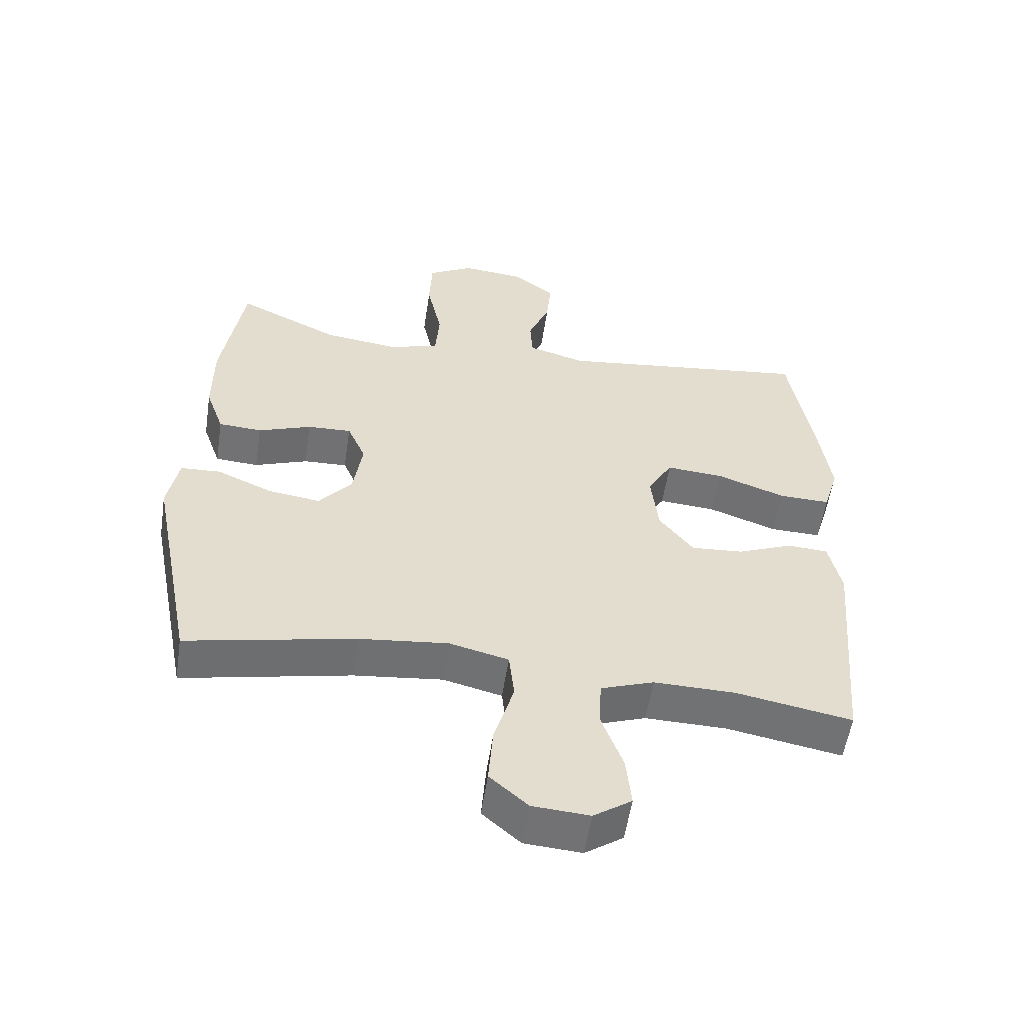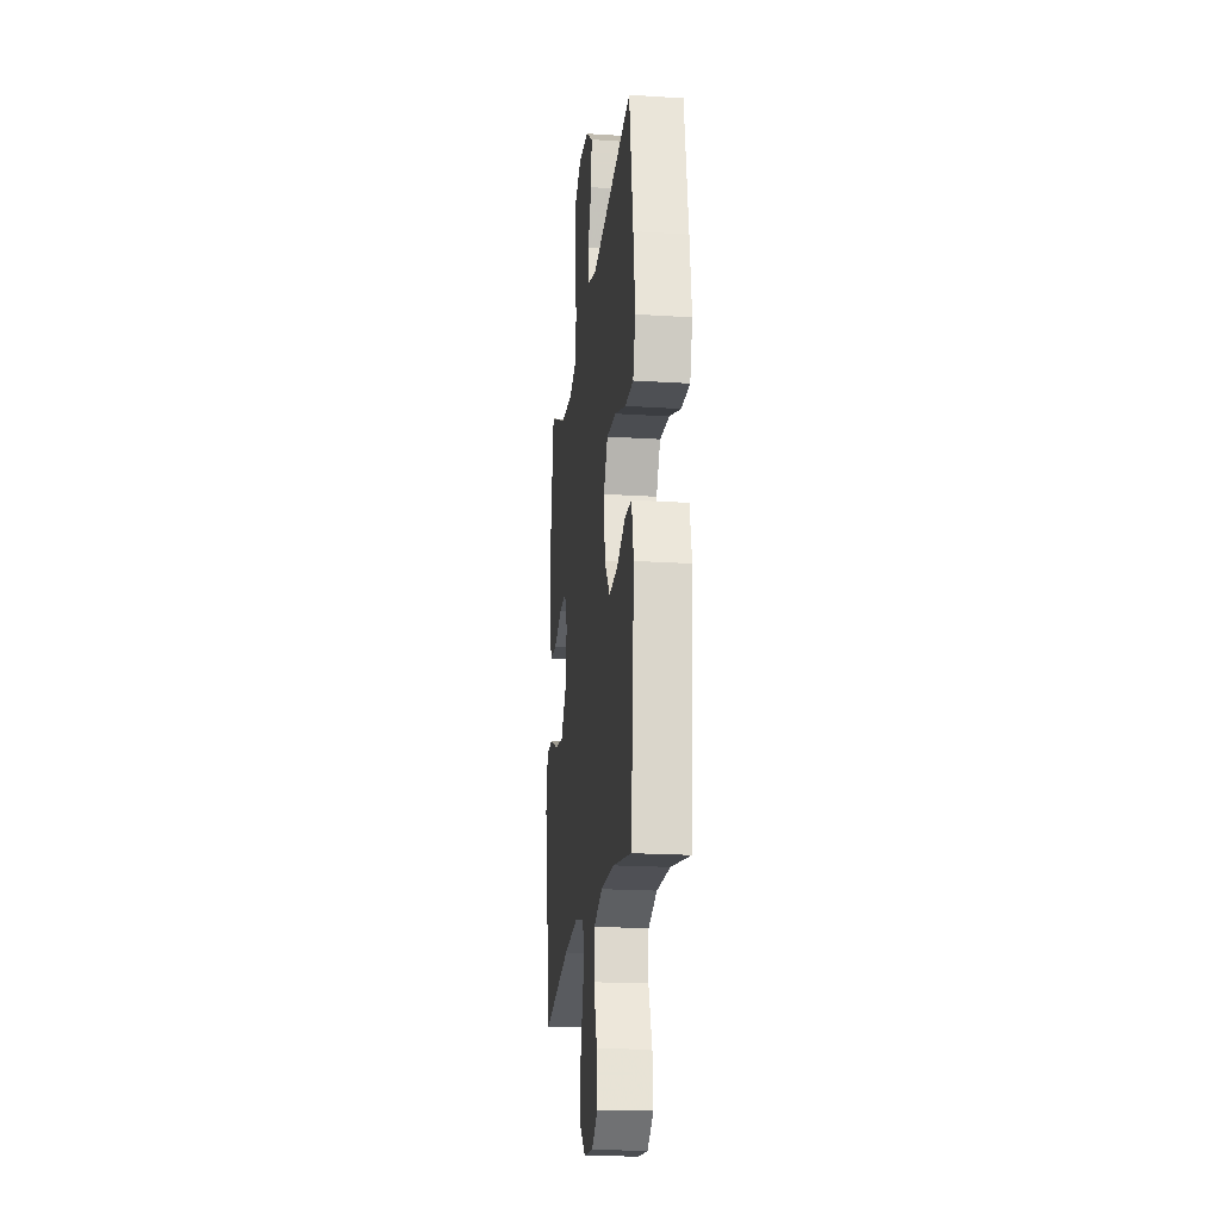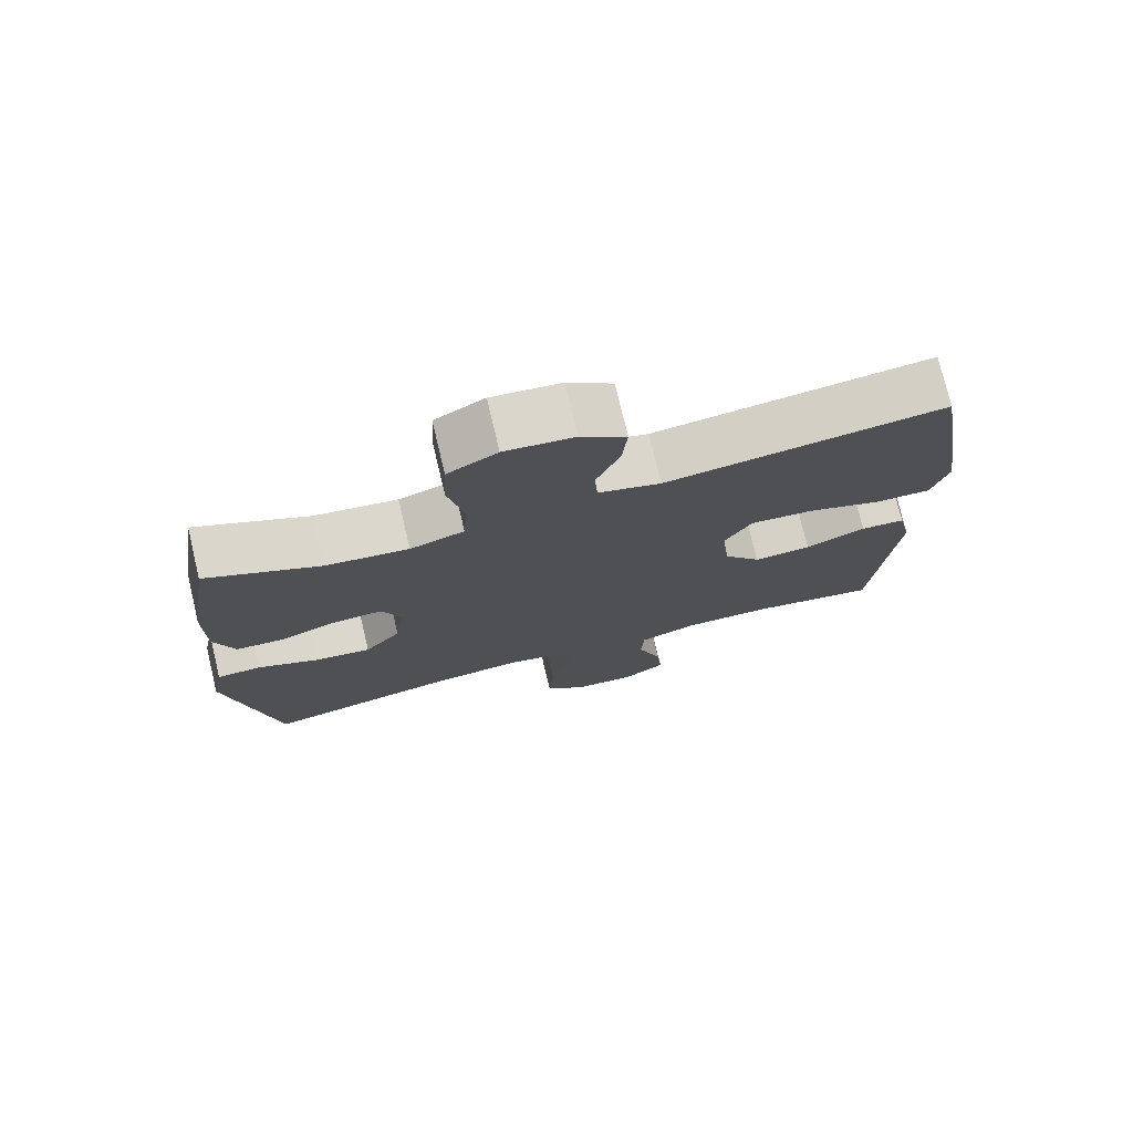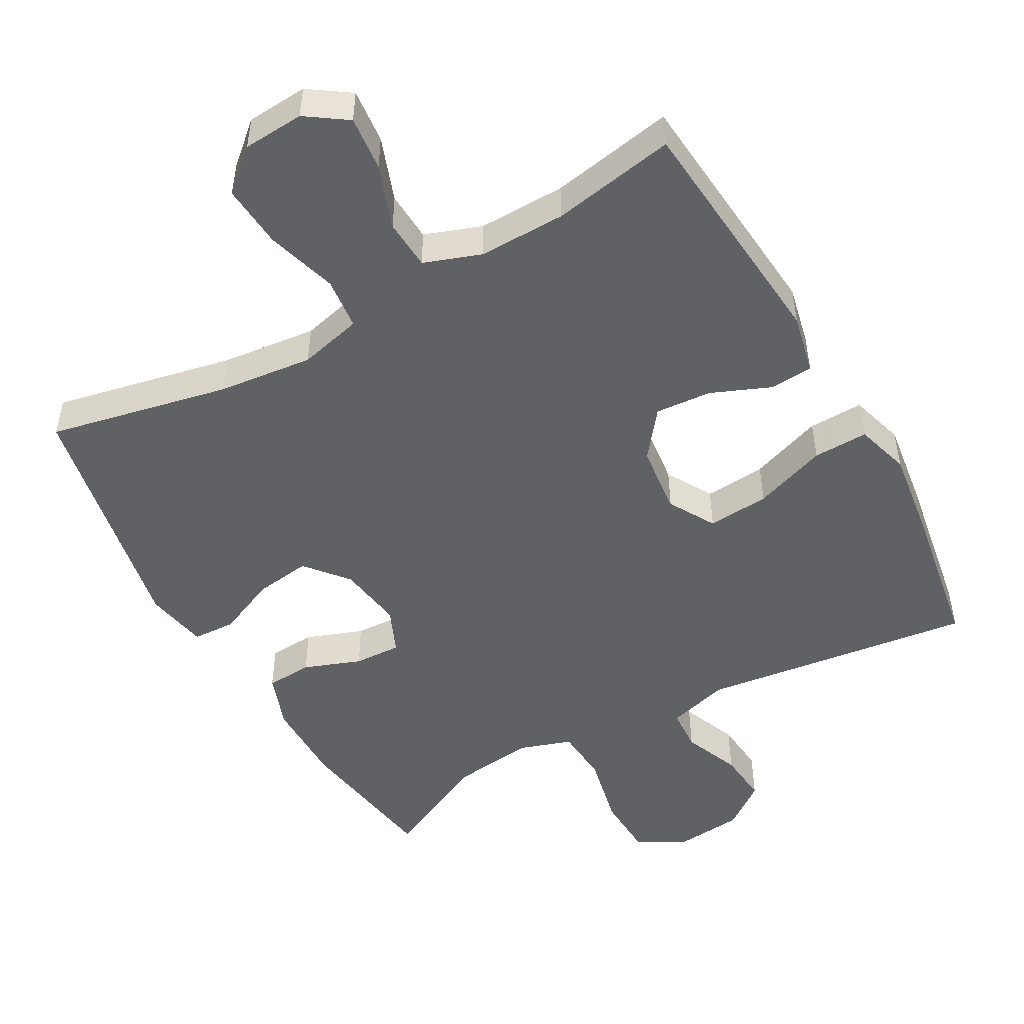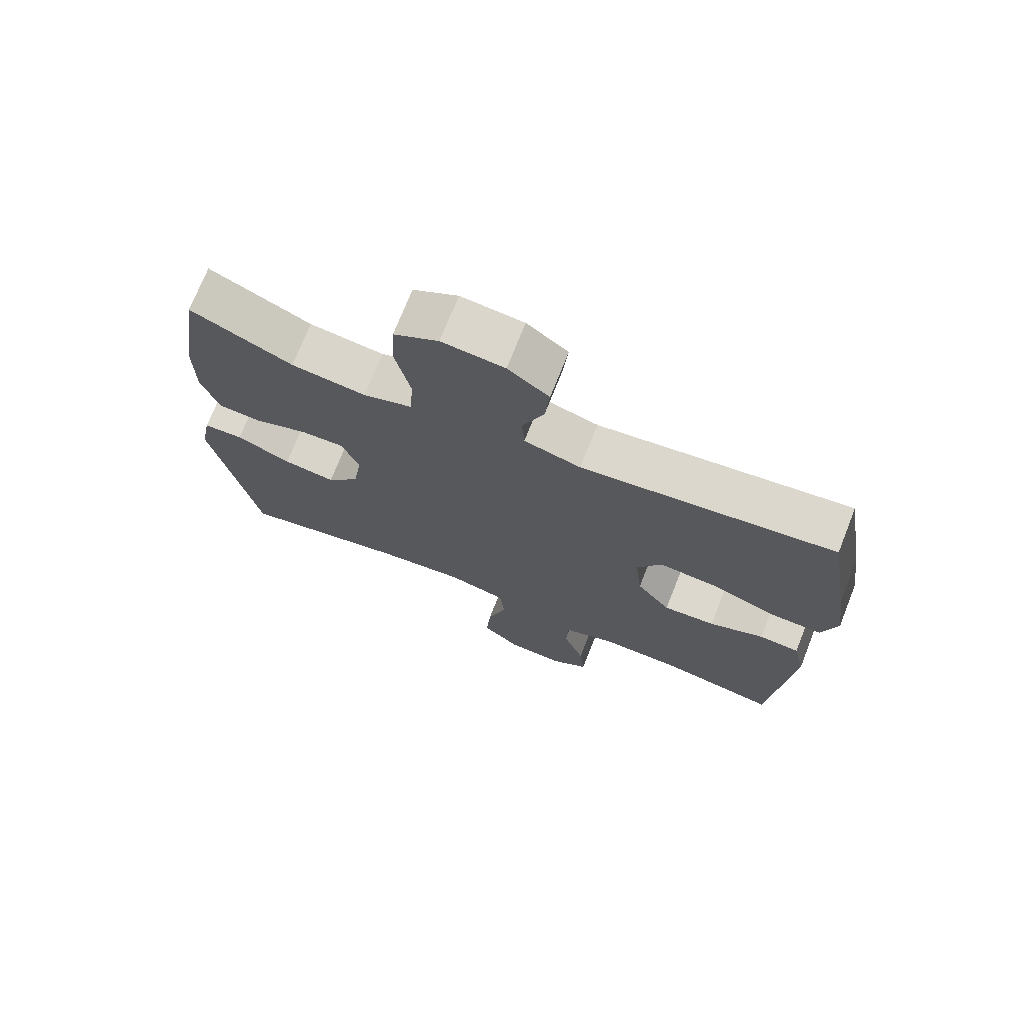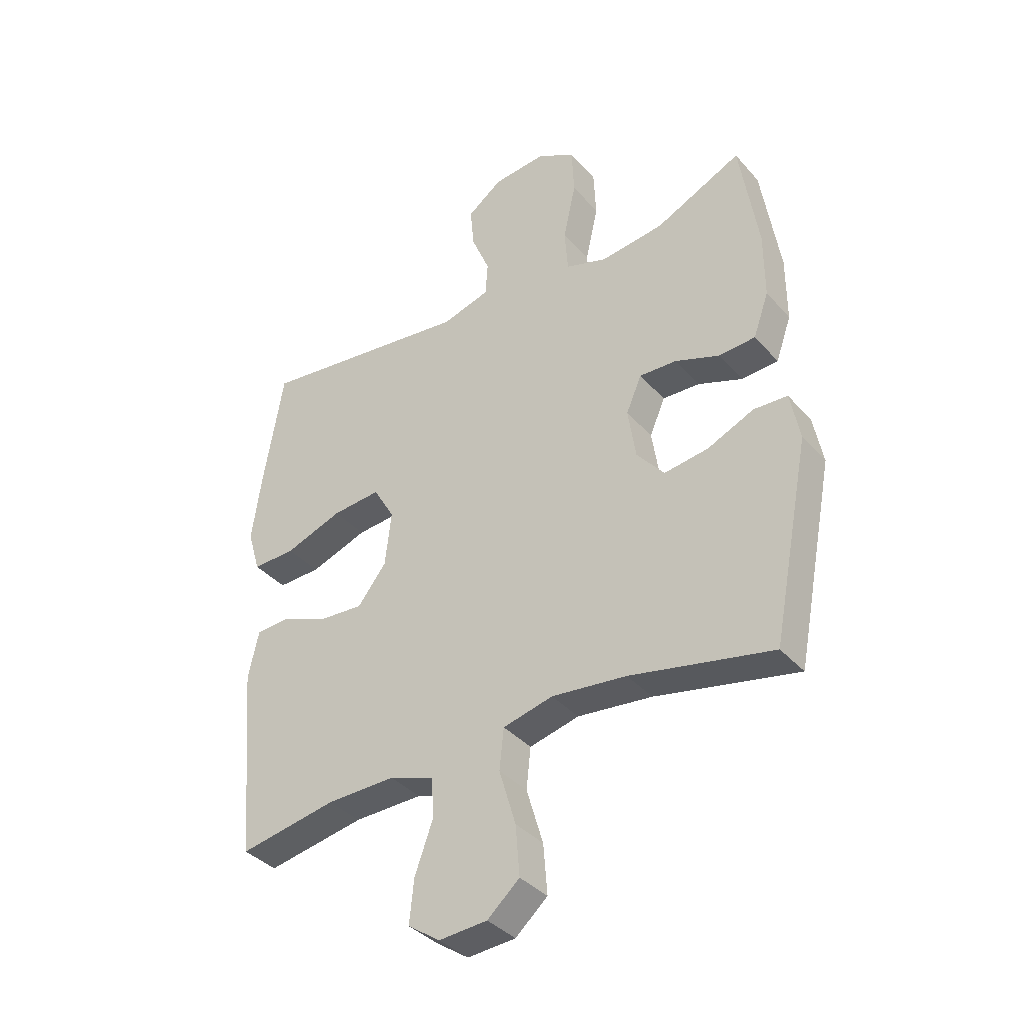
<metadata>
{"format":"obj","ext":"obj","renderer":"f3d","projection":"perspective","resolution":1024,"background":"white","views":[{"elev":-55.5,"azim":171.4,"up":"+Z"},{"elev":-20.4,"azim":-96.7,"up":"+Z"},{"elev":75.6,"azim":166.6,"up":"+Z"},{"elev":-49.6,"azim":-150.7,"up":"+Y"},{"elev":72.7,"azim":-158.4,"up":"+Z"},{"elev":-37.4,"azim":36.0,"up":"+Z"}]}
</metadata>
<code>
v 0.5 0.07 -0.5
v 0.243 0.07 -0.446
v 0.108 0.07 -0.431
v 0.018 0.07 -0.453
v 0.01 0.07 -0.527
v 0.04 0.07 -0.628
v 0.047 0.07 -0.718
v -0.011 0.07 -0.769
v -0.098 0.07 -0.775
v -0.156 0.07 -0.735
v -0.148 0.07 -0.657
v -0.115 0.07 -0.566
v -0.119 0.07 -0.495
v -0.2 0.07 -0.466
v -0.324 0.07 -0.468
v -0.5 0.07 -0.5
v -0.53 0.07 -0.152
v -0.511 0.07 -0.066
v -0.449 0.07 -0.062
v -0.365 0.07 -0.097
v -0.285 0.07 -0.103
v -0.233 0.07 -0.036
v -0.222 0.07 0.063
v -0.26 0.07 0.129
v -0.348 0.07 0.122
v -0.452 0.07 0.085
v -0.53 0.07 0.083
v -0.553 0.07 0.161
v -0.536 0.07 0.284
v -0.5 0.07 0.5
v -0.112 0.07 0.45
v -0.025 0.07 0.475
v -0.021 0.07 0.536
v -0.054 0.07 0.617
v -0.061 0.07 0.692
v 0.002 0.07 0.739
v 0.098 0.07 0.748
v 0.167 0.07 0.709
v 0.171 0.07 0.621
v 0.148 0.07 0.516
v 0.154 0.07 0.437
v 0.229 0.07 0.412
v 0.344 0.07 0.426
v 0.5 0.07 0.5
v 0.533 0.07 0.287
v 0.533 0.07 0.166
v 0.505 0.07 0.087
v 0.439 0.07 0.083
v 0.358 0.07 0.113
v 0.291 0.07 0.116
v 0.263 0.07 0.051
v 0.277 0.07 -0.042
v 0.327 0.07 -0.102
v 0.407 0.07 -0.091
v 0.491 0.07 -0.054
v 0.552 0.07 -0.057
v 0.569 0.07 -0.146
v 0.5 0 -0.5
v 0.243 0 -0.446
v 0.108 0 -0.431
v 0.018 0 -0.453
v 0.01 0 -0.527
v 0.04 0 -0.628
v 0.047 0 -0.718
v -0.011 0 -0.769
v -0.098 0 -0.775
v -0.156 0 -0.735
v -0.148 0 -0.657
v -0.115 0 -0.566
v -0.119 0 -0.495
v -0.2 0 -0.466
v -0.324 0 -0.468
v -0.5 0 -0.5
v -0.53 0 -0.152
v -0.511 0 -0.066
v -0.449 0 -0.062
v -0.365 0 -0.097
v -0.285 0 -0.103
v -0.233 0 -0.036
v -0.222 0 0.063
v -0.26 0 0.129
v -0.348 0 0.122
v -0.452 0 0.085
v -0.53 0 0.083
v -0.553 0 0.161
v -0.536 0 0.284
v -0.5 0 0.5
v -0.112 0 0.45
v -0.025 0 0.475
v -0.021 0 0.536
v -0.054 0 0.617
v -0.061 0 0.692
v 0.002 0 0.739
v 0.098 0 0.748
v 0.167 0 0.709
v 0.171 0 0.621
v 0.148 0 0.516
v 0.154 0 0.437
v 0.229 0 0.412
v 0.344 0 0.426
v 0.5 0 0.5
v 0.533 0 0.287
v 0.533 0 0.166
v 0.505 0 0.087
v 0.439 0 0.083
v 0.358 0 0.113
v 0.291 0 0.116
v 0.263 0 0.051
v 0.277 0 -0.042
v 0.327 0 -0.102
v 0.407 0 -0.091
v 0.491 0 -0.054
v 0.552 0 -0.057
v 0.569 0 -0.146
f 57 1 2
f 56 57 2
f 55 56 2
f 54 55 2
f 53 54 2 3
f 52 53 3 4
f 51 52 4
f 50 51 4
f 47 48 49
f 46 47 49
f 45 46 49
f 44 45 49
f 43 44 49
f 42 43 49 50
f 41 42 50 4
f 38 39 40
f 37 38 40
f 36 37 40
f 35 36 40
f 34 35 40
f 33 34 40
f 40 41 4
f 33 40 4
f 32 33 4
f 29 30 31
f 28 29 31
f 27 28 31
f 26 27 31
f 25 26 31
f 24 25 31 32
f 23 24 32
f 32 4 5
f 23 32 5
f 22 23 5
f 18 19 20
f 17 18 20
f 16 17 20
f 15 16 20
f 14 15 20 21
f 21 22 5
f 14 21 5
f 13 14 5
f 10 11 12
f 9 10 12
f 9 12 13
f 8 9 13
f 7 8 13
f 6 7 13
f 5 6 13
f 59 58 114
f 59 114 113
f 59 113 112
f 59 112 111
f 60 59 111 110
f 61 60 110 109
f 61 109 108
f 61 108 107
f 106 105 104
f 106 104 103
f 106 103 102
f 106 102 101
f 106 101 100
f 107 106 100 99
f 61 107 99 98
f 97 96 95
f 97 95 94
f 97 94 93
f 97 93 92
f 97 92 91
f 97 91 90
f 61 98 97
f 61 97 90
f 61 90 89
f 88 87 86
f 88 86 85
f 88 85 84
f 88 84 83
f 88 83 82
f 89 88 82 81
f 89 81 80
f 62 61 89
f 62 89 80
f 62 80 79
f 77 76 75
f 77 75 74
f 77 74 73
f 77 73 72
f 78 77 72 71
f 62 79 78
f 62 78 71
f 62 71 70
f 69 68 67
f 69 67 66
f 70 69 66
f 70 66 65
f 70 65 64
f 70 64 63
f 70 63 62
f 1 58 59 2
f 2 59 60 3
f 3 60 61 4
f 4 61 62 5
f 5 62 63 6
f 6 63 64 7
f 7 64 65 8
f 8 65 66 9
f 9 66 67 10
f 10 67 68 11
f 11 68 69 12
f 12 69 70 13
f 13 70 71 14
f 14 71 72 15
f 15 72 73 16
f 16 73 74 17
f 17 74 75 18
f 18 75 76 19
f 19 76 77 20
f 20 77 78 21
f 21 78 79 22
f 22 79 80 23
f 23 80 81 24
f 24 81 82 25
f 25 82 83 26
f 26 83 84 27
f 27 84 85 28
f 28 85 86 29
f 29 86 87 30
f 30 87 88 31
f 31 88 89 32
f 32 89 90 33
f 33 90 91 34
f 34 91 92 35
f 35 92 93 36
f 36 93 94 37
f 37 94 95 38
f 38 95 96 39
f 39 96 97 40
f 40 97 98 41
f 41 98 99 42
f 42 99 100 43
f 43 100 101 44
f 44 101 102 45
f 45 102 103 46
f 46 103 104 47
f 47 104 105 48
f 48 105 106 49
f 49 106 107 50
f 50 107 108 51
f 51 108 109 52
f 52 109 110 53
f 53 110 111 54
f 54 111 112 55
f 55 112 113 56
f 56 113 114 57
f 57 114 58 1

</code>
